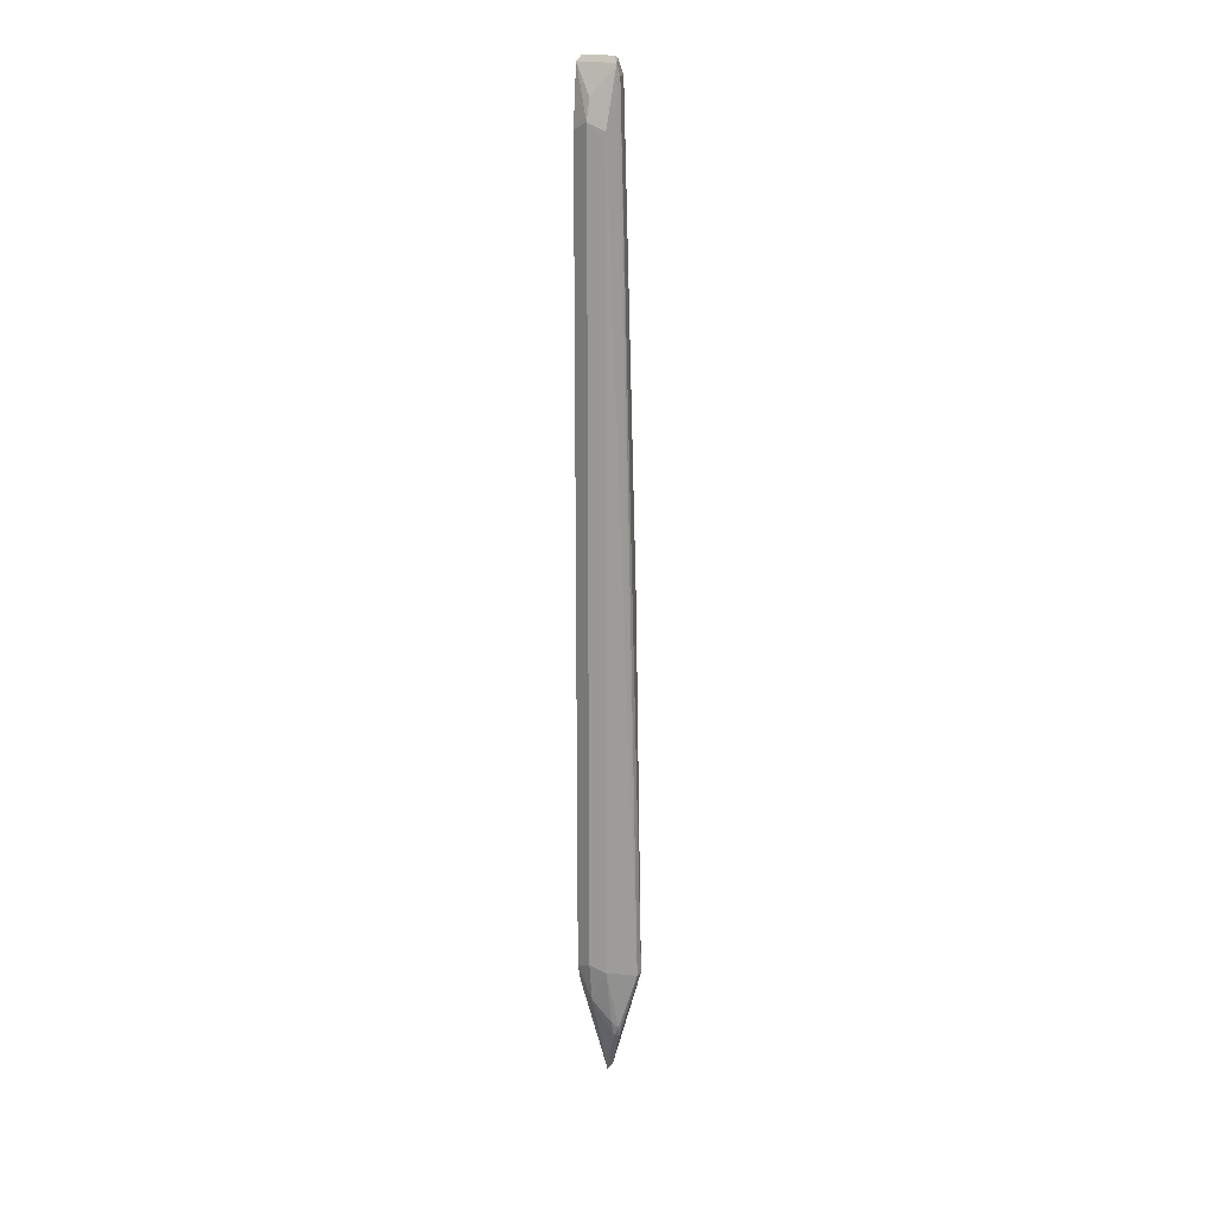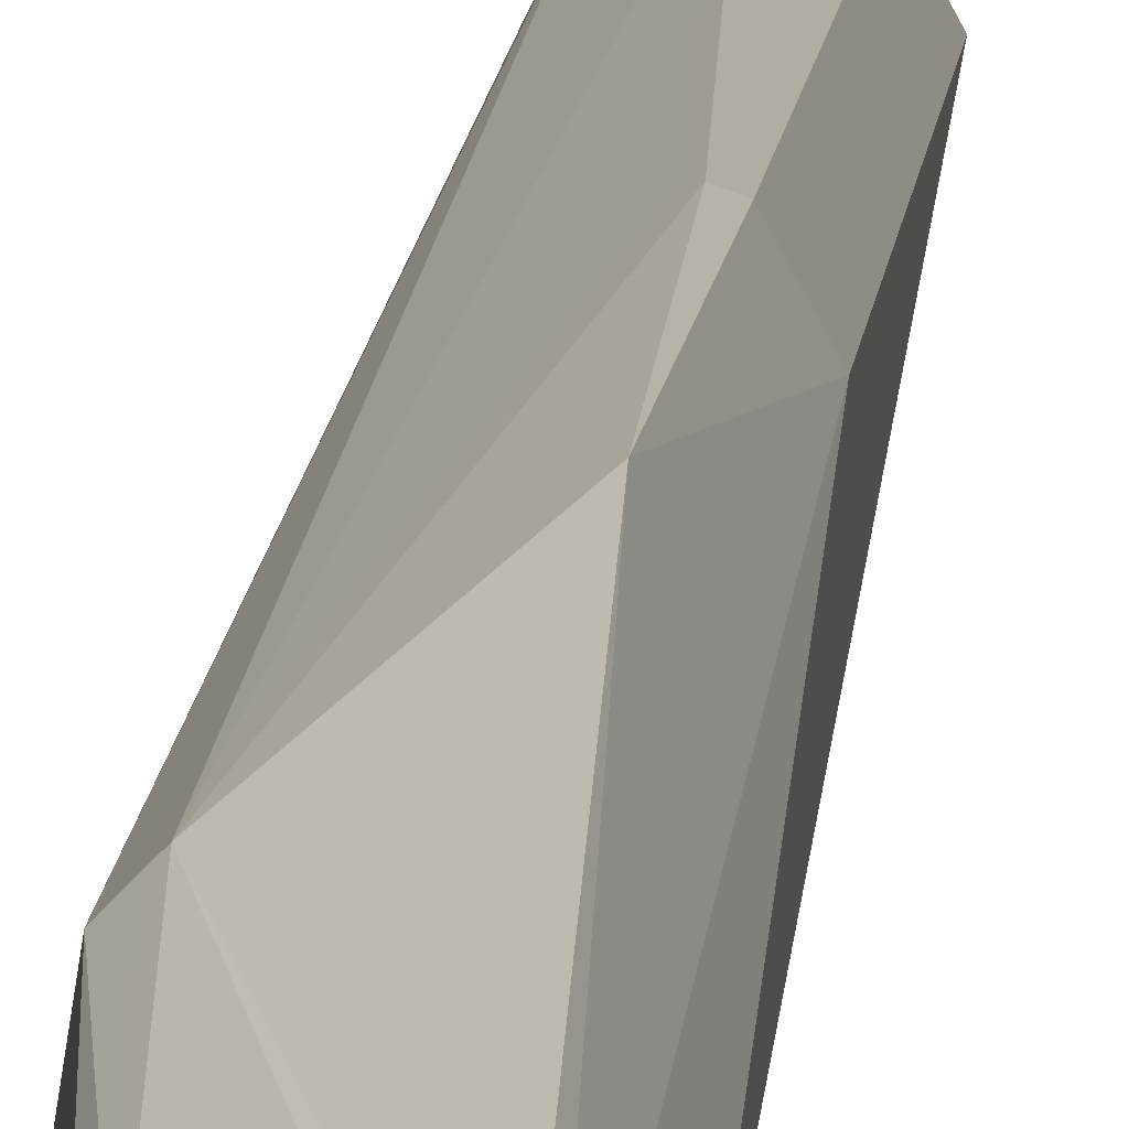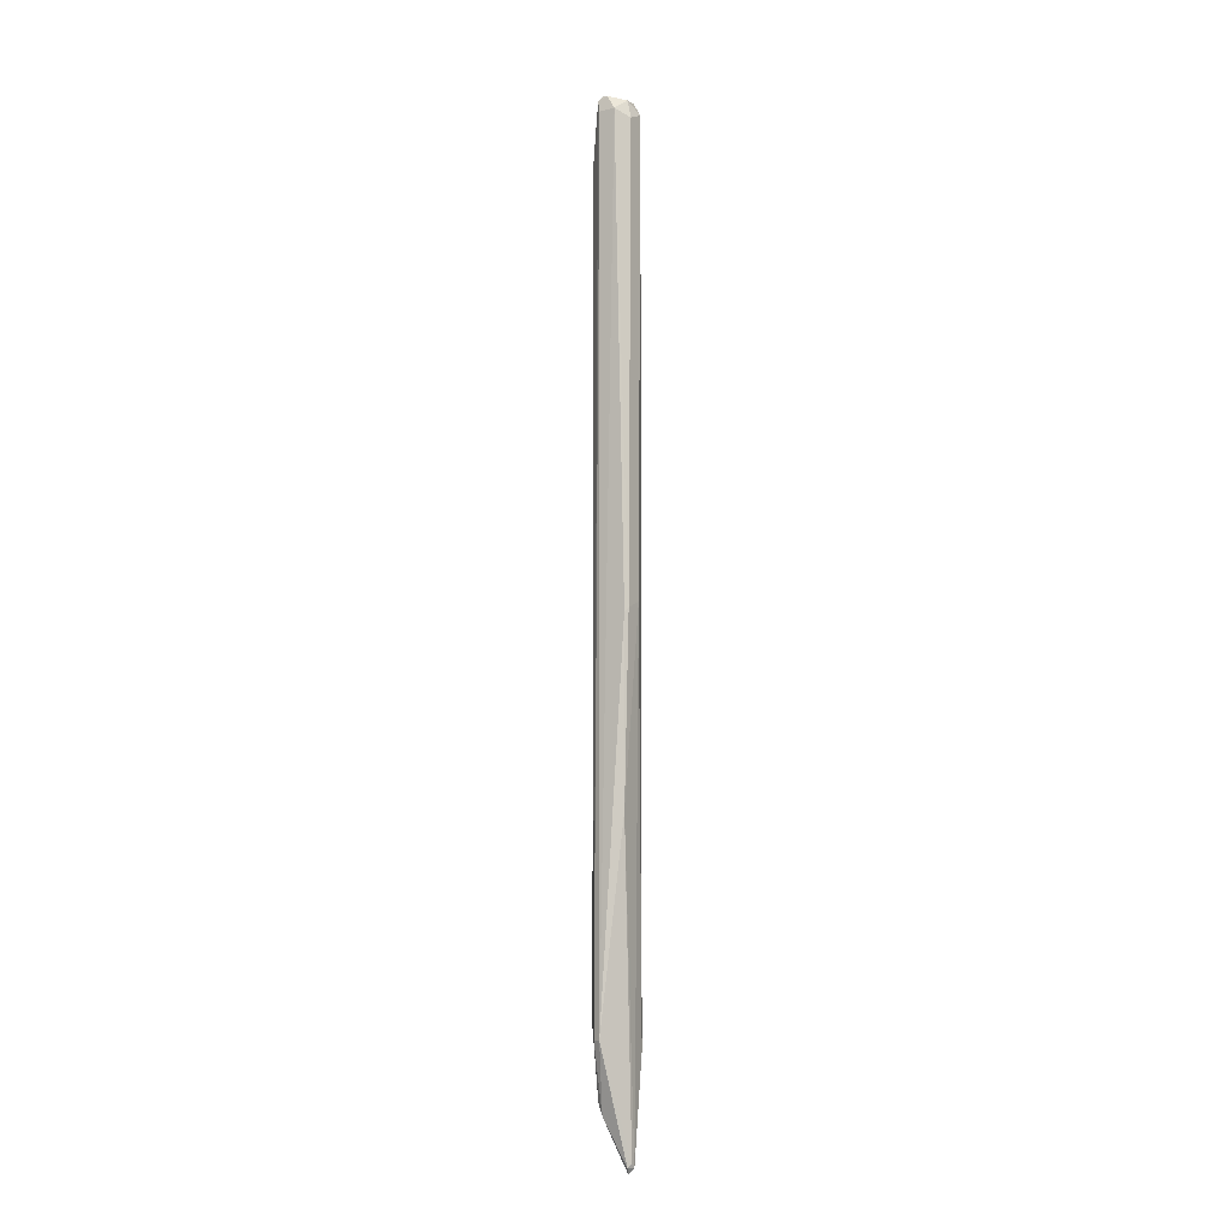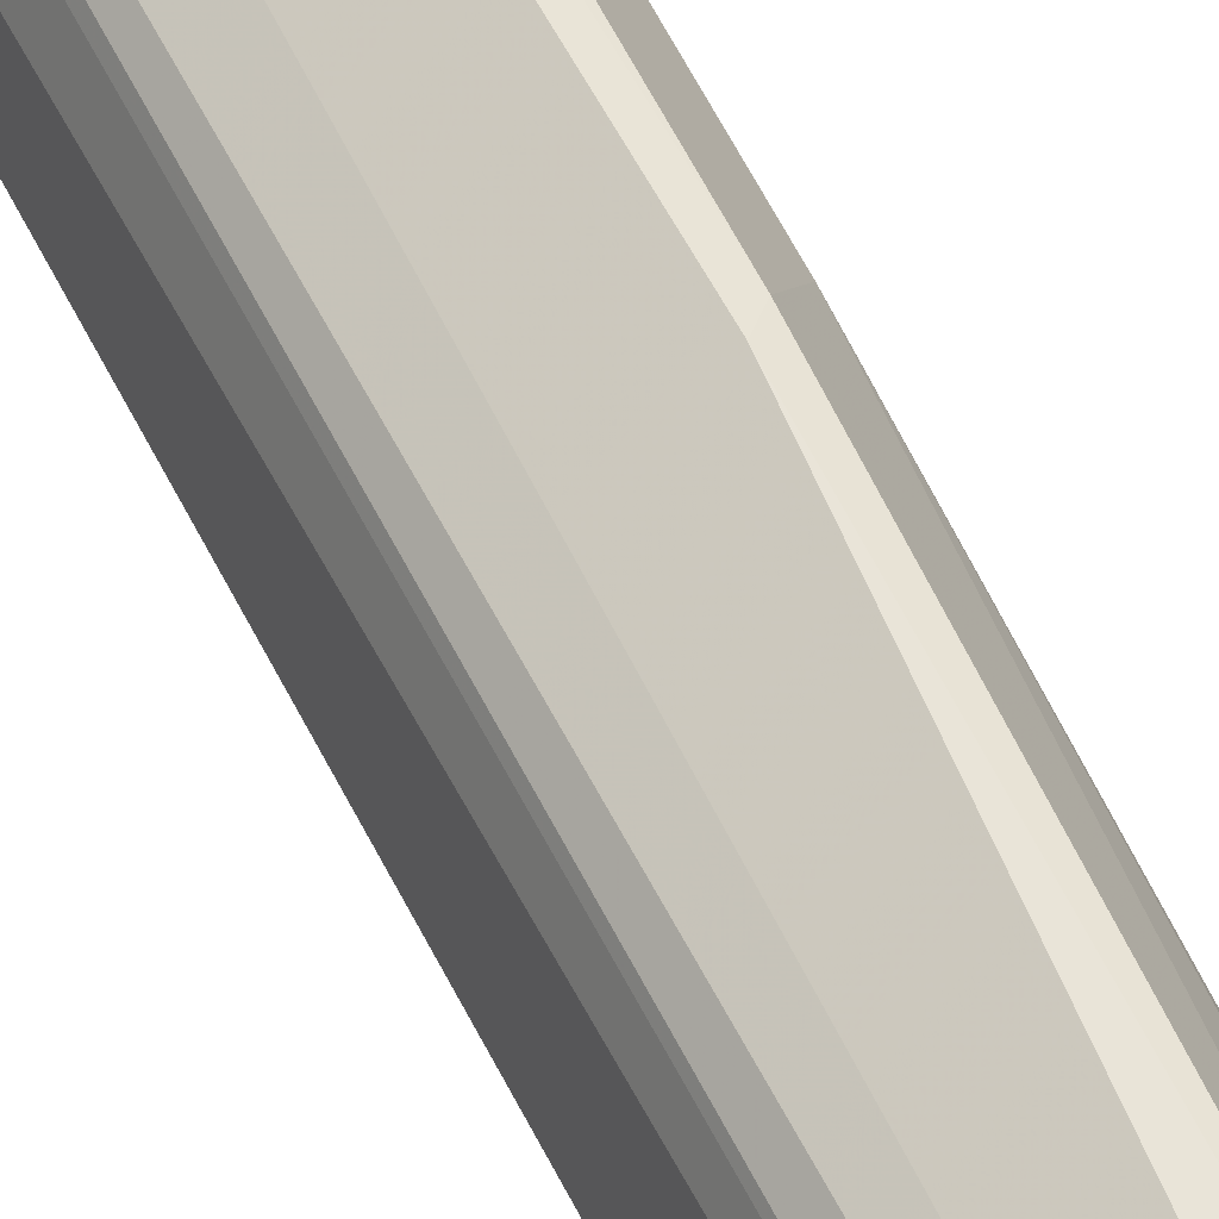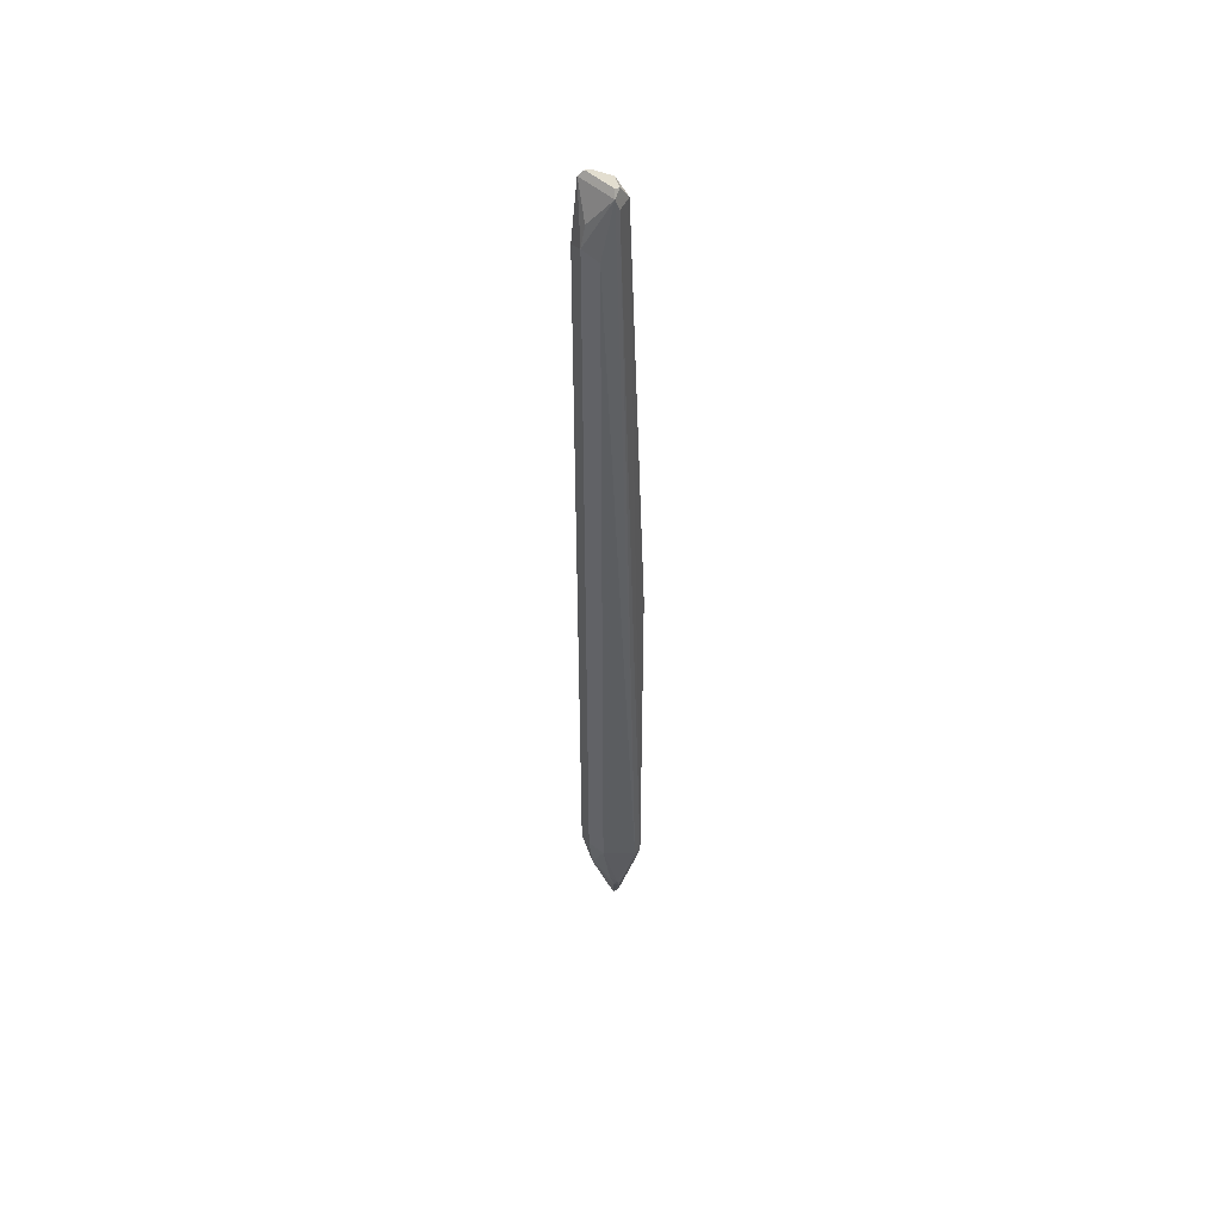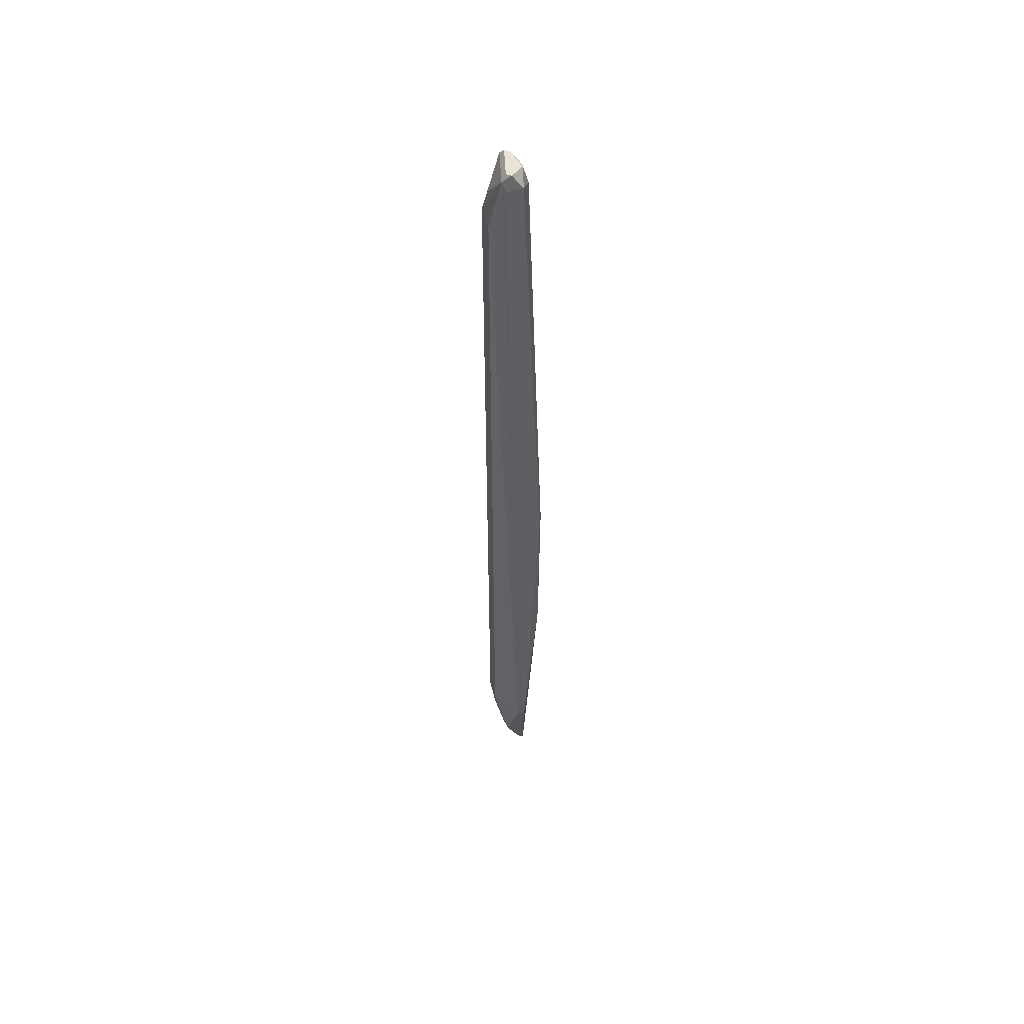
<metadata>
{"format":"obj","ext":"obj","renderer":"f3d","projection":"perspective","resolution":1024,"background":"white","views":[{"elev":19.2,"azim":-106.3,"up":"+Y"},{"elev":7.3,"azim":2.1,"up":"+Z"},{"elev":-7.9,"azim":6.6,"up":"+Y"},{"elev":60.2,"azim":-26.2,"up":"+Z"},{"elev":50.0,"azim":-90.8,"up":"+Y"},{"elev":52.5,"azim":-47.8,"up":"+Y"}]}
</metadata>
<code>
v 0.5995 -0.04344 0.04778
v 0.5821 -0.3388 0.04778
v 0.5995 -0.1824 0.04778
v 0.6024 -0.04056 0.04633
v 0.5908 0.3301 0.03475
v 0.5777 -0.3388 0.04344
v 0.5821 -0.3909 0.03041
v 0.5995 -0.4257 0.03041
v 0.6024 -0.4228 0.02896
v 0.5792 0.3301 0.02896
v 0.6038 -0.4257 0.02606
v 0.6081 -0.03481 0.03475
v 0.6081 0.3301 0.01738
v 0.6024 0.3243 0.02896
v 0.5995 0.3388 0.02606
v 0.585 0.3417 0.02896
v 0.5777 0.3388 0.02606
v 0.5734 -0.3301 0.01738
v 0.5792 -0.3822 0.02896
v 0.5734 0.2953 0.01738
v 0.5821 -0.3909 0.02606
v 0.5995 -0.43 0.02606
v 0.6024 -0.417 0.02317
v 0.6024 -0.3475 0.005795
v 0.6038 -0.3562 0.00869
v 0.6081 -0.3475 0.01738
v 0.6024 0.3301 0.005795
v 0.5995 0.3388 0.004345
v 0.6024 0.3417 0.01159
v 0.5995 0.3432 0.00869
v 0.5821 0.3432 0.02606
v 0.5821 0.3171 0.00869
v 0.5792 0.3012 0.005795
v 0.5792 -0.3243 0.005795
v 0.5821 -0.3562 0.00869
v 0.5792 -0.3765 0.02317
v 0.5937 -0.3446 0.0029
v 0.5908 -0.3301 0
v 0.5908 0.2953 0
f 1 2 3
f 18 20 33
f 18 36 19
f 18 35 36
f 18 34 35
f 17 33 20
f 17 32 33
f 17 28 32
f 17 31 28
f 16 31 17
f 15 31 16
f 15 30 31
f 15 29 30
f 13 25 27
f 13 26 25
f 13 15 14
f 18 33 34
f 13 29 15
f 19 36 21
f 21 35 22
f 35 38 37
f 34 38 35
f 33 38 34
f 33 39 38
f 28 38 39
f 28 30 29
f 28 31 30
f 28 33 32
f 28 39 33
f 24 27 25
f 24 38 28
f 24 37 38
f 23 37 24
f 22 35 37
f 22 37 23
f 21 36 35
f 13 28 29
f 24 28 27
f 12 26 13
f 4 14 5
f 4 13 14
f 4 12 13
f 3 12 4
f 3 11 12
f 3 9 11
f 2 10 6
f 2 5 10
f 2 9 3
f 2 7 8
f 2 6 7
f 1 5 2
f 1 4 5
f 1 3 4
f 13 27 28
f 5 14 15
f 5 15 16
f 2 8 9
f 5 17 10
f 11 26 12
f 5 16 17
f 11 25 26
f 11 24 25
f 11 22 23
f 8 11 9
f 8 22 11
f 7 22 8
f 11 23 24
f 7 19 21
f 6 18 19
f 6 20 18
f 6 17 20
f 6 10 17
f 7 21 22
f 6 19 7

</code>
